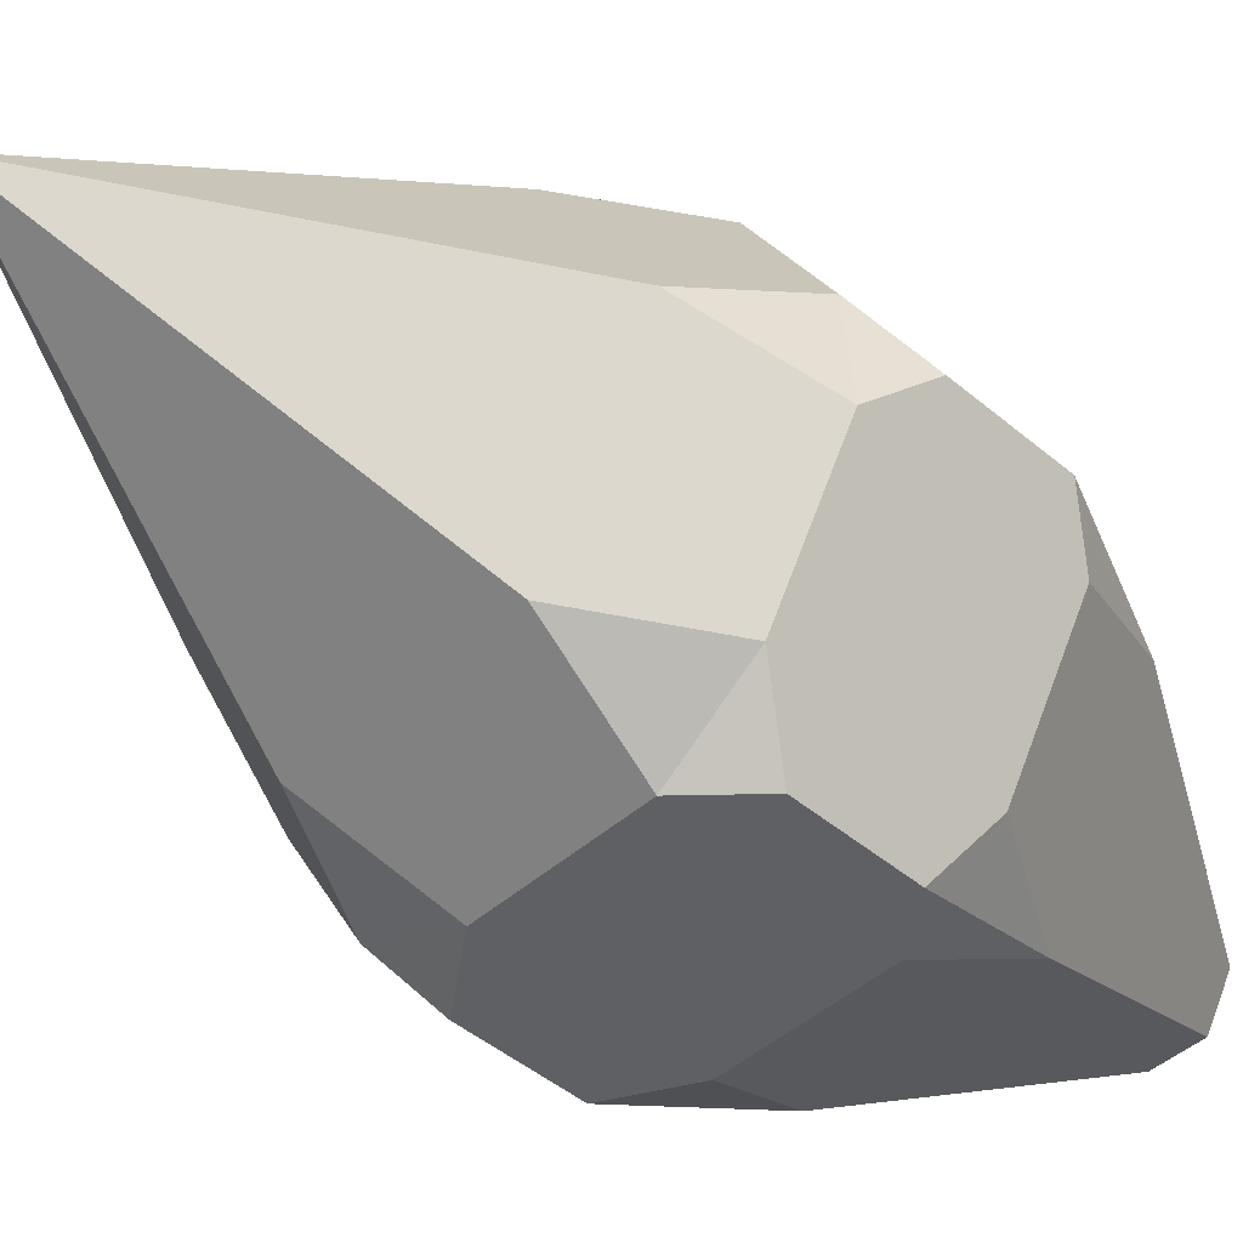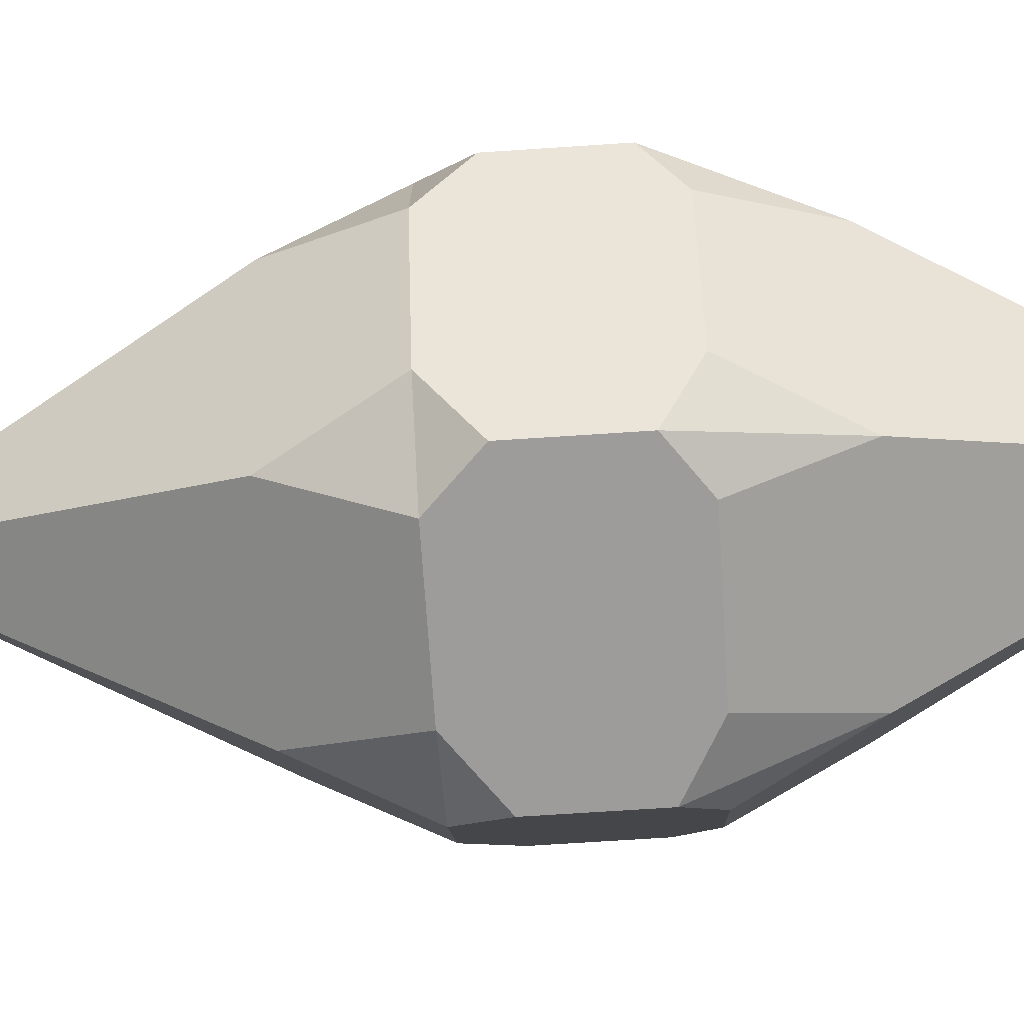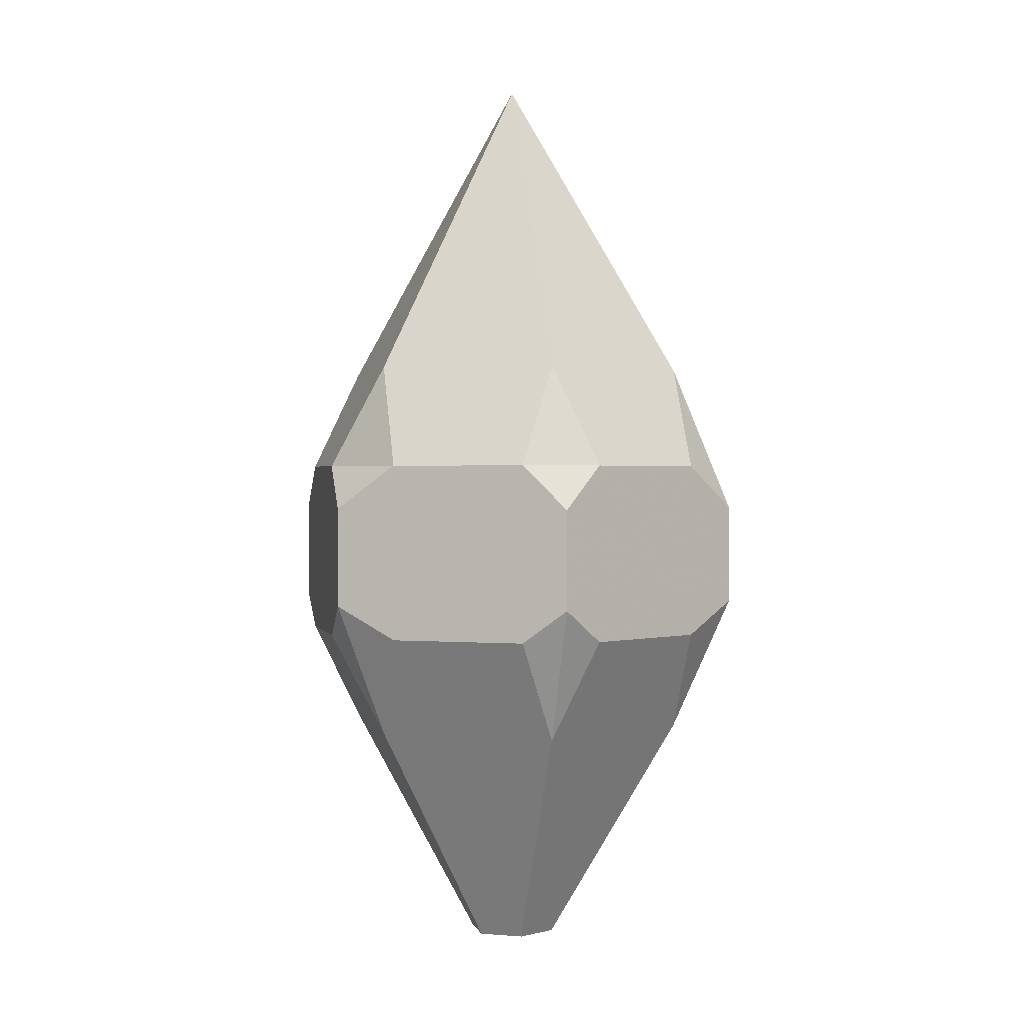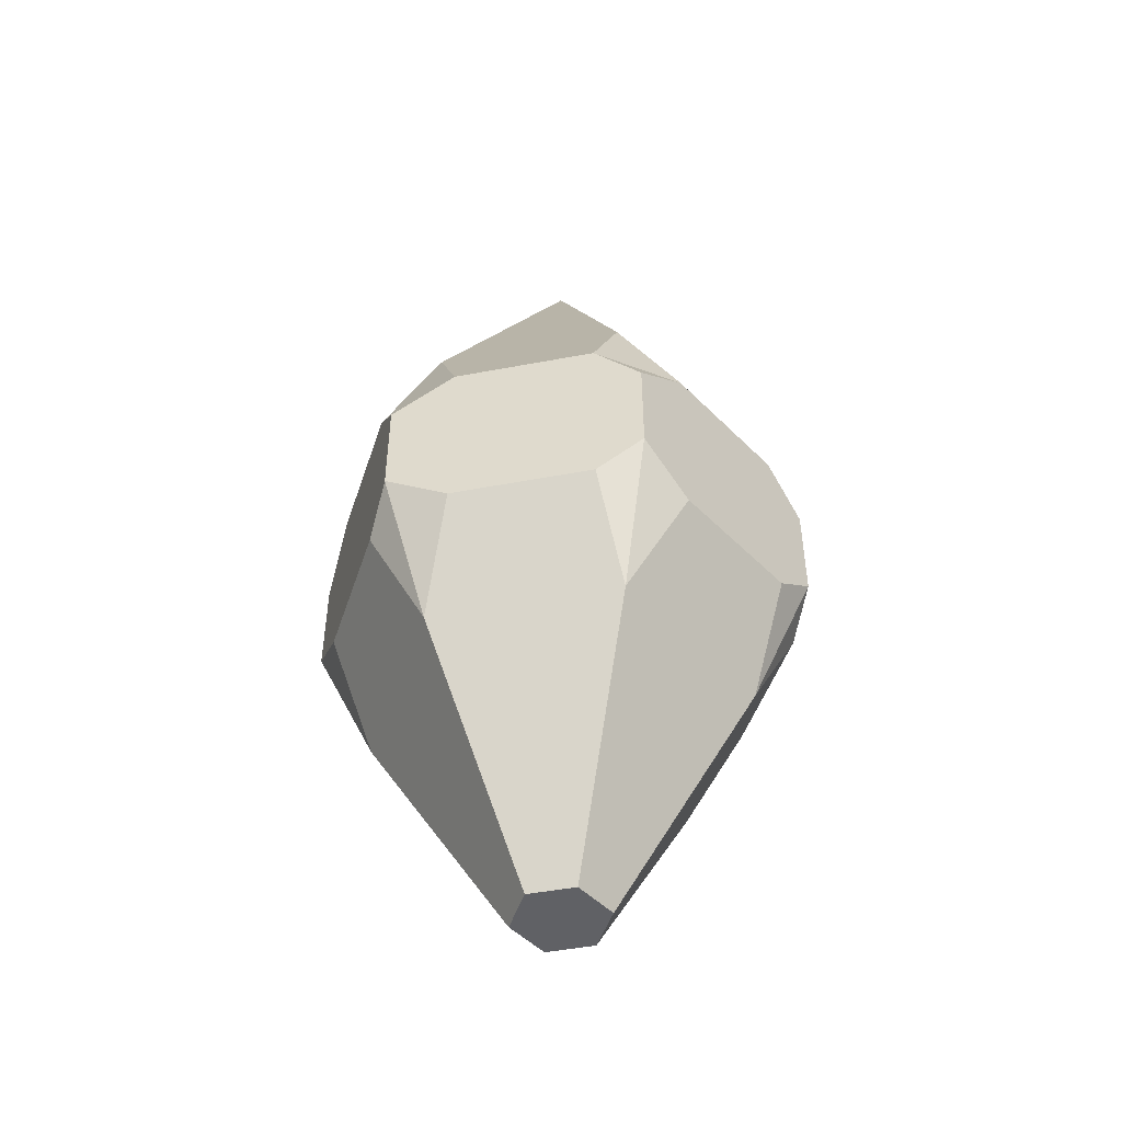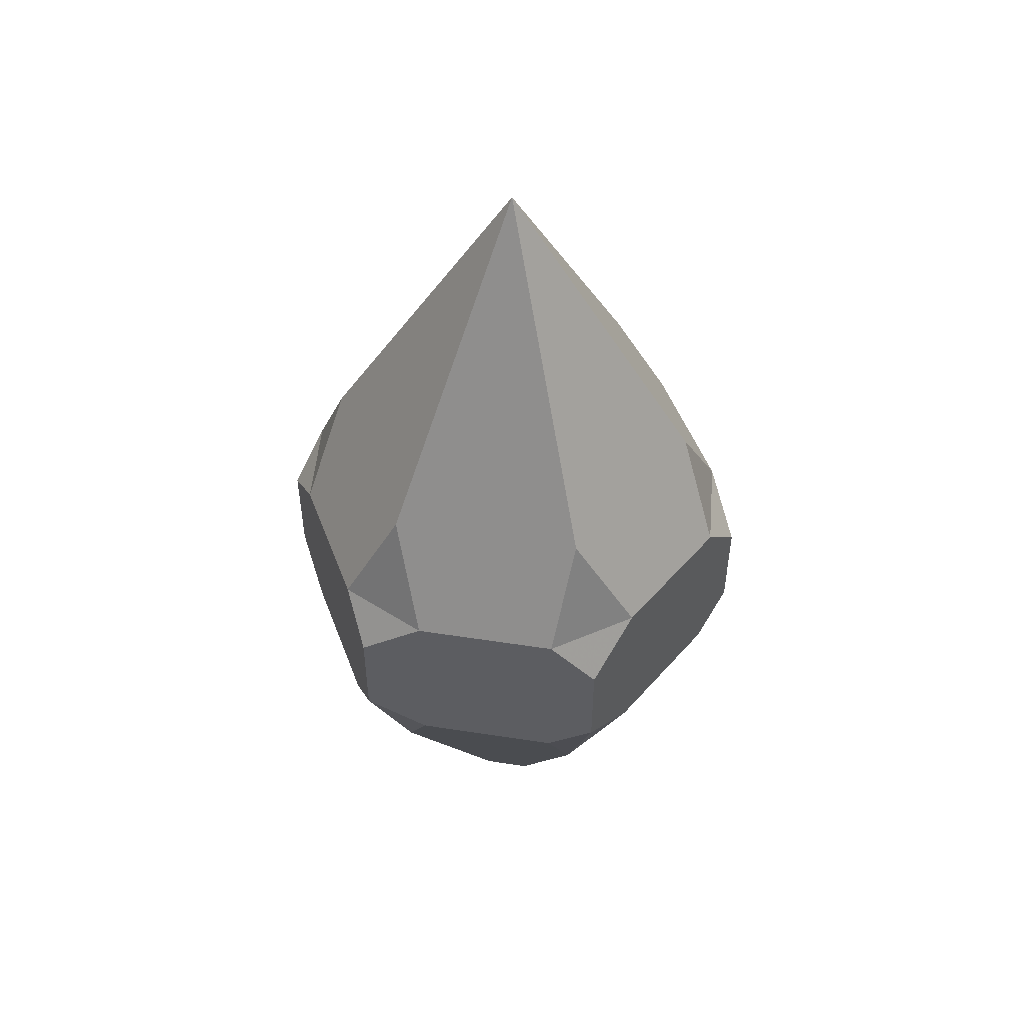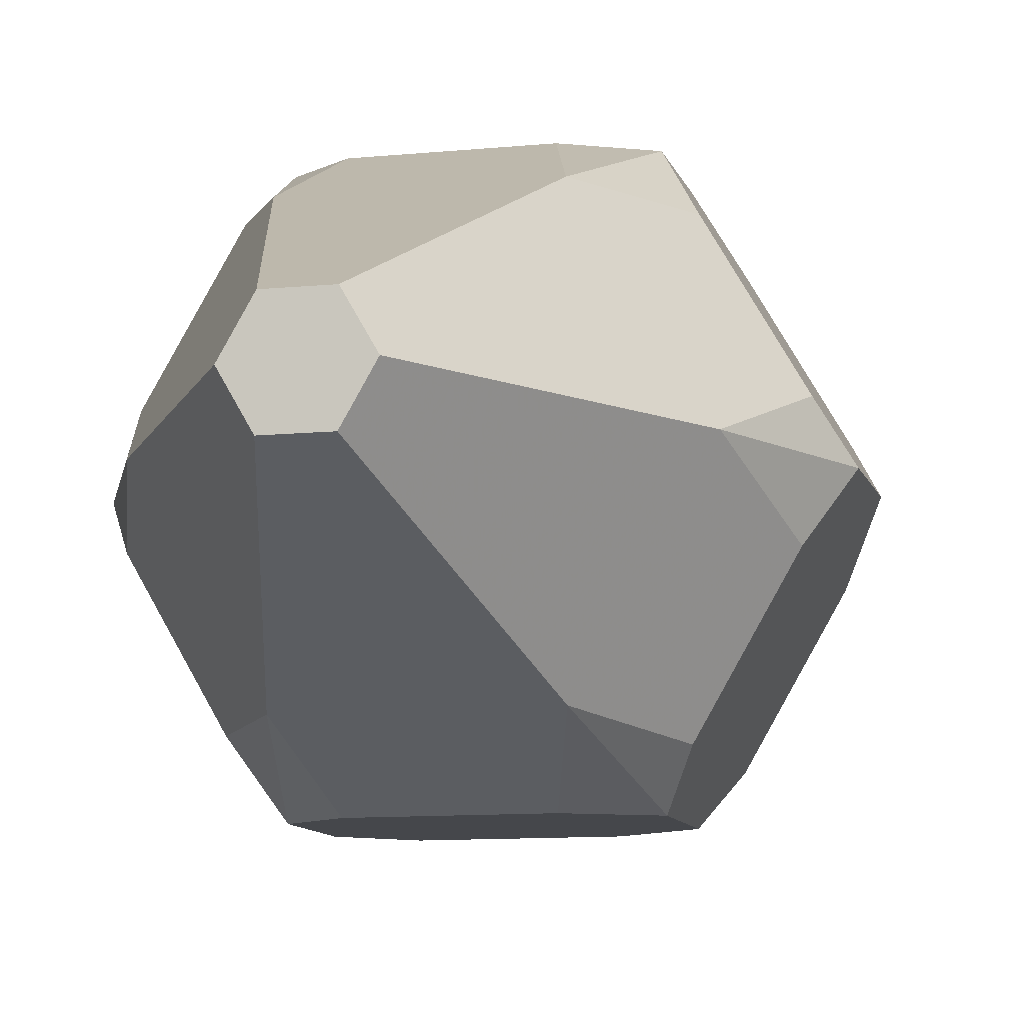
<metadata>
{"format":"obj","ext":"obj","renderer":"f3d","projection":"perspective","resolution":1024,"background":"white","views":[{"elev":-45.1,"azim":-134.4,"up":"+Z"},{"elev":-70.0,"azim":-86.2,"up":"+Z"},{"elev":1.0,"azim":-42.9,"up":"+Y"},{"elev":-48.6,"azim":-108.1,"up":"+Y"},{"elev":50.9,"azim":-170.4,"up":"+Y"},{"elev":-10.3,"azim":14.2,"up":"+Z"}]}
</metadata>
<code>
v 0 3.809 0
v 0.1053 3.096 0.3648
v 0.2632 3.096 0.2736
v 0.1579 3.274 0.2736
v 0.2106 3.02 0.3648
v 0.2632 2.79 0.2736
v 0.1053 2.79 0.3648
v 0.1579 2.611 0.2736
v 0.2106 2.847 0.3648
v 0.3685 3.096 -0.09119
v 0.3159 3.274 0
v 0.4212 3.02 -0
v 0.3817 3.096 0.06839
v 0.3685 2.79 -0.09119
v 0.3817 2.79 0.06839
v 0.3159 2.611 -0
v 0.4212 2.847 -0
v 0.1053 3.096 -0.3648
v 0.1579 3.274 -0.2736
v 0.2106 3.02 -0.3648
v 0.2501 3.096 -0.2964
v 0.1053 2.79 -0.3648
v 0.2501 2.79 -0.2964
v 0.1579 2.611 -0.2736
v 0.2106 2.847 -0.3648
v -0.2632 3.096 -0.2736
v -0.1579 3.274 -0.2736
v -0.2106 3.02 -0.3648
v -0.1316 3.096 -0.3648
v -0.1316 2.79 -0.3648
v -0.2632 2.79 -0.2736
v -0.1579 2.611 -0.2736
v -0.2106 2.847 -0.3648
v -0.3685 3.096 0.09119
v -0.3159 3.274 -0
v -0.4212 3.02 -0
v -0.3817 3.096 -0.06839
v -0.3685 2.79 0.09119
v -0.3817 2.79 -0.06839
v -0.3159 2.611 0
v -0.4212 2.847 -0
v -0.1316 3.096 0.3648
v -0.1579 3.274 0.2736
v -0.2106 3.02 0.3648
v -0.2501 3.096 0.2964
v -0.2501 2.79 0.2964
v -0.1579 2.611 0.2736
v -0.2106 2.847 0.3648
v -0.1316 2.79 0.3648
v 0.03949 2.211 0.06839
v 0.07897 2.211 -0
v 0.03949 2.211 -0.06839
v -0.03949 2.211 -0.06839
v -0.07897 2.211 0
v -0.03949 2.211 0.06839
f 25 23 24 22
f 17 15 16 14
f 9 7 8 6
f 41 39 40 38
f 33 30 32 31
f 5 3 4 2
f 13 12 10 11
f 48 46 47 49
f 4 3 13 11 1
f 21 20 18 19
f 9 6 15 17 12 13 3 5
f 11 10 21 19 1
f 29 28 26 27
f 17 14 23 25 20 21 10 12
f 19 18 29 27 1
f 37 36 34 35
f 25 22 30 33 28 29 18 20
f 27 26 37 35 1
f 45 44 42 43
f 33 31 39 41 36 37 26 28
f 43 42 2 4 1
f 35 34 45 43 1
f 48 49 7 9 5 2 42 44
f 41 38 46 48 44 45 34 36
f 55 54 53 52 51 50
f 47 46 38 40 54 55
f 40 39 31 32 53 54
f 32 30 22 24 52 53
f 24 23 14 16 51 52
f 16 15 6 8 50 51
f 8 7 49 47 55 50

</code>
